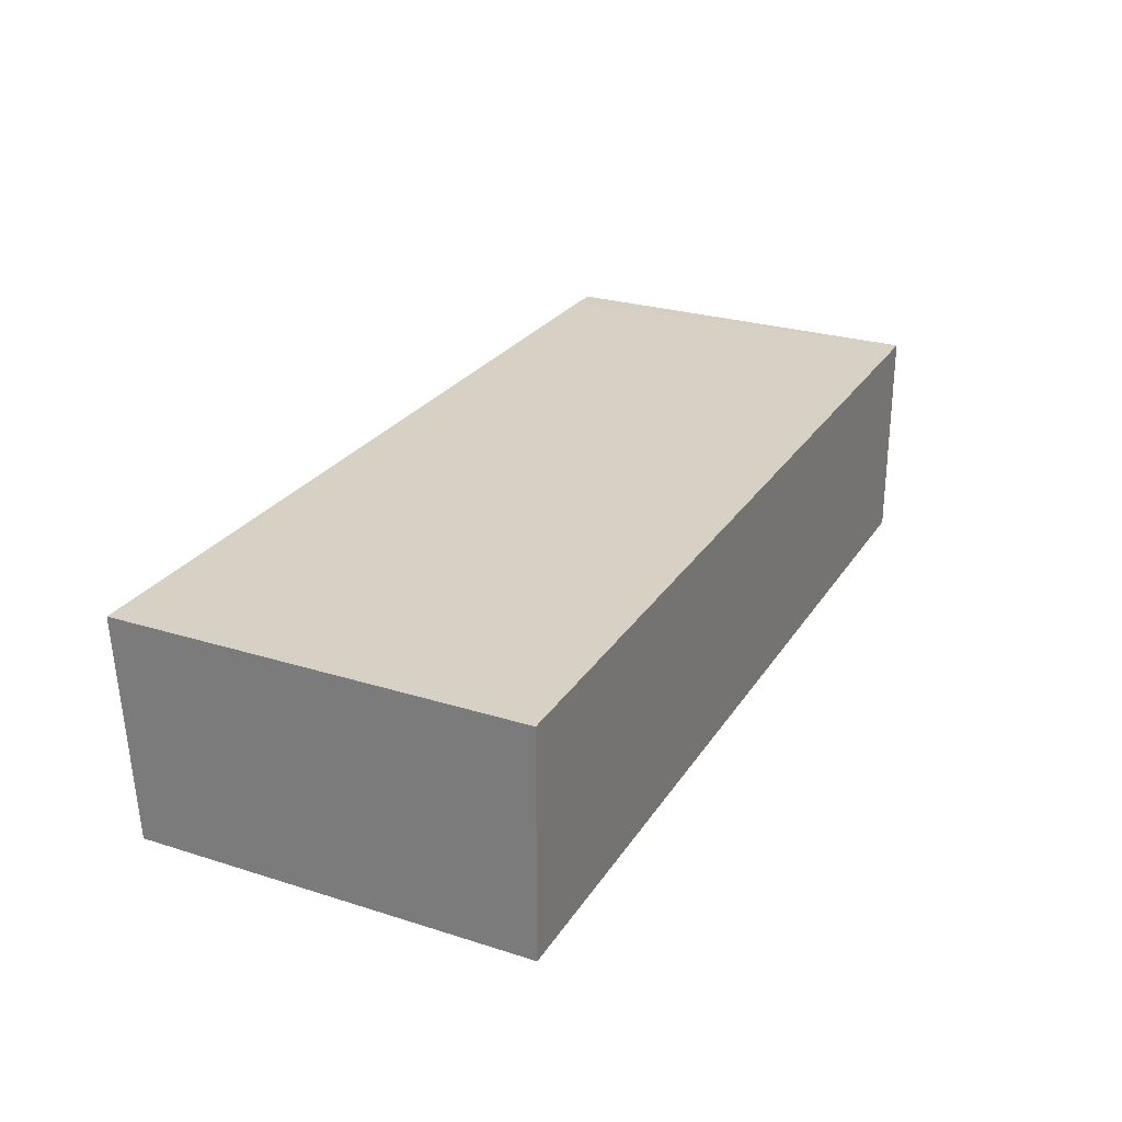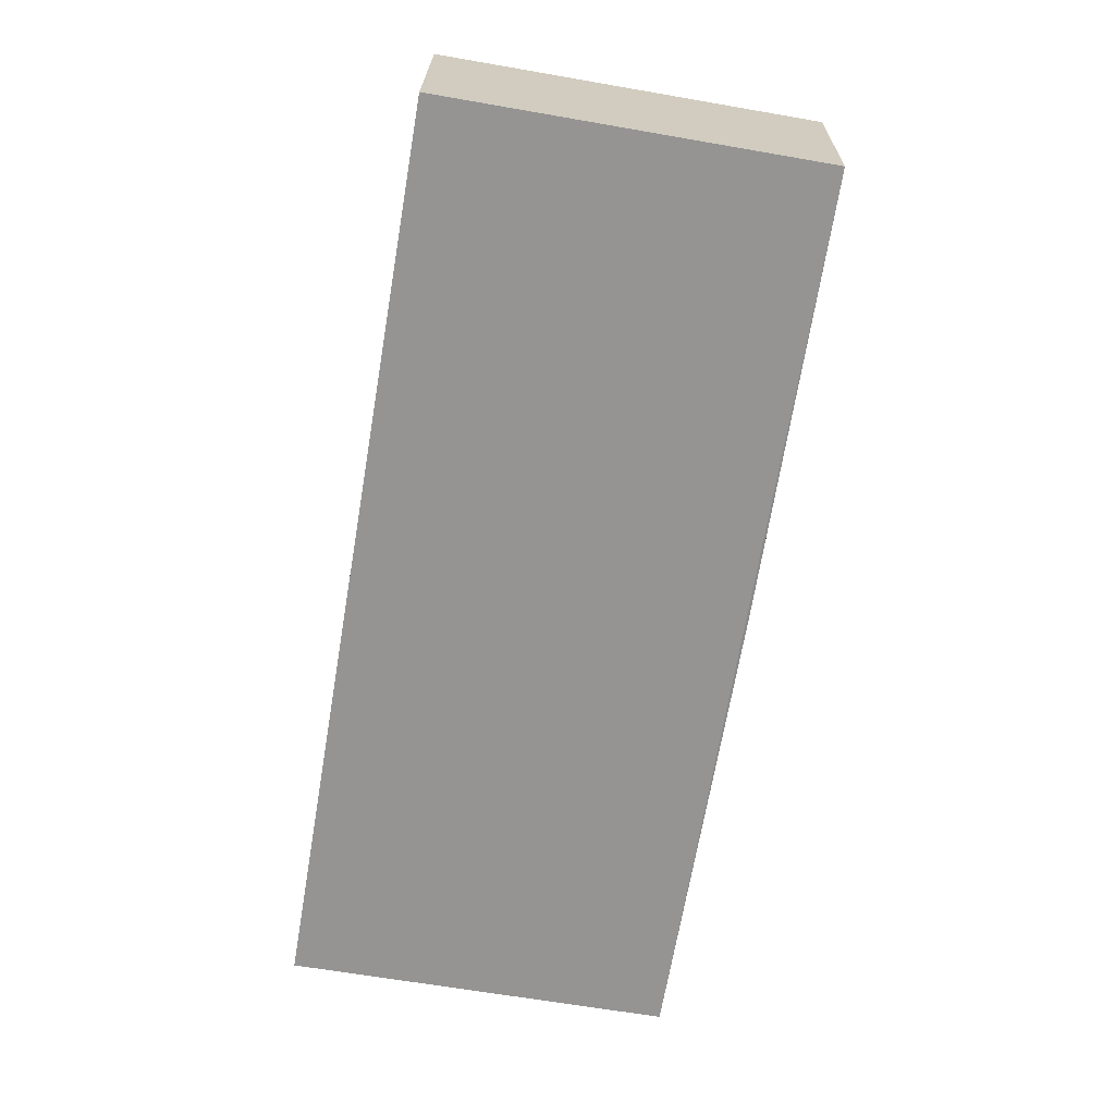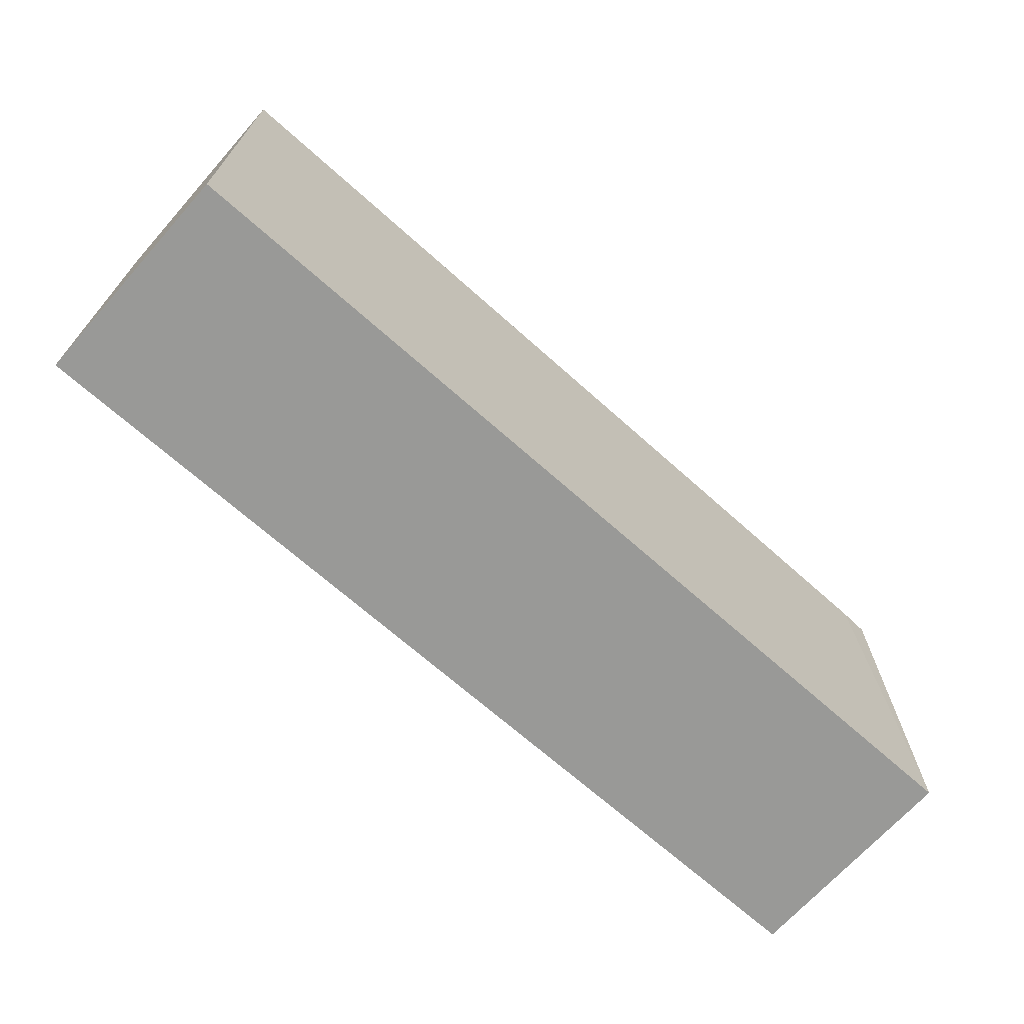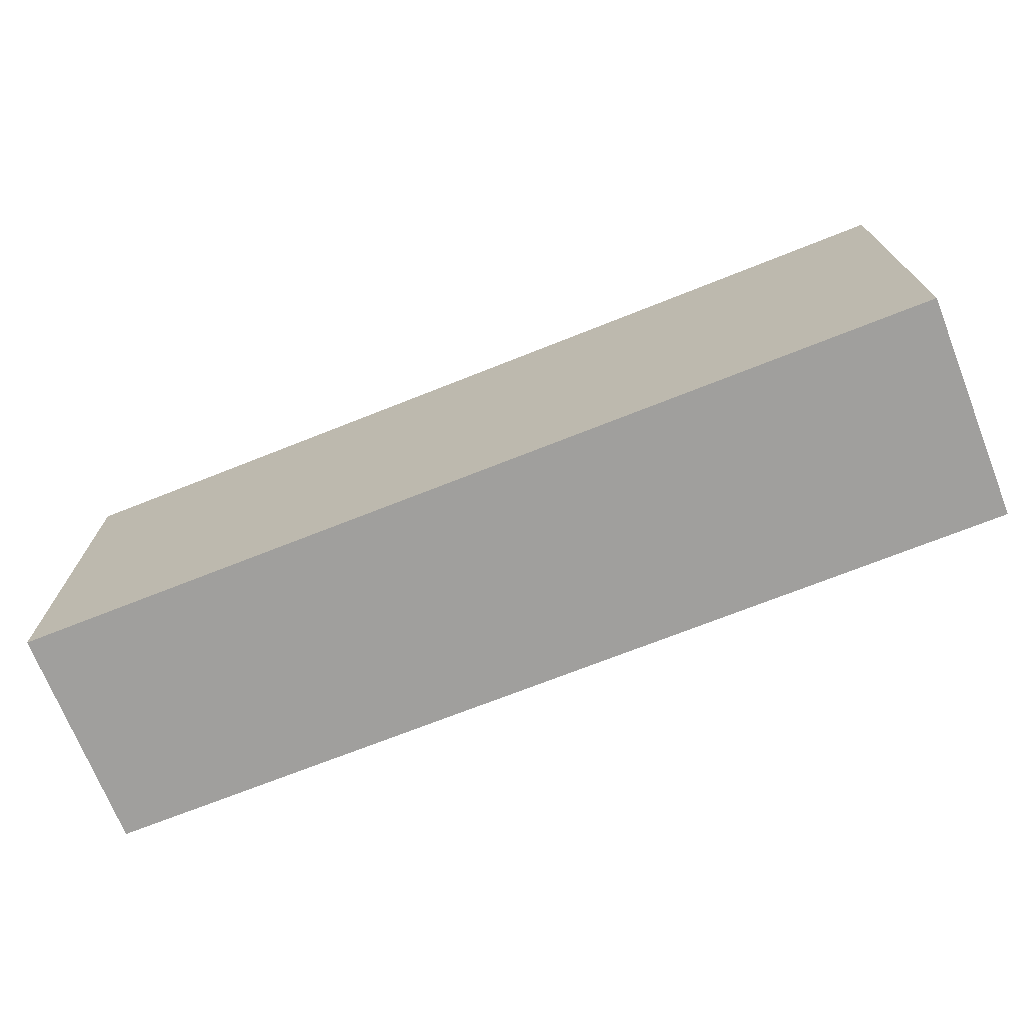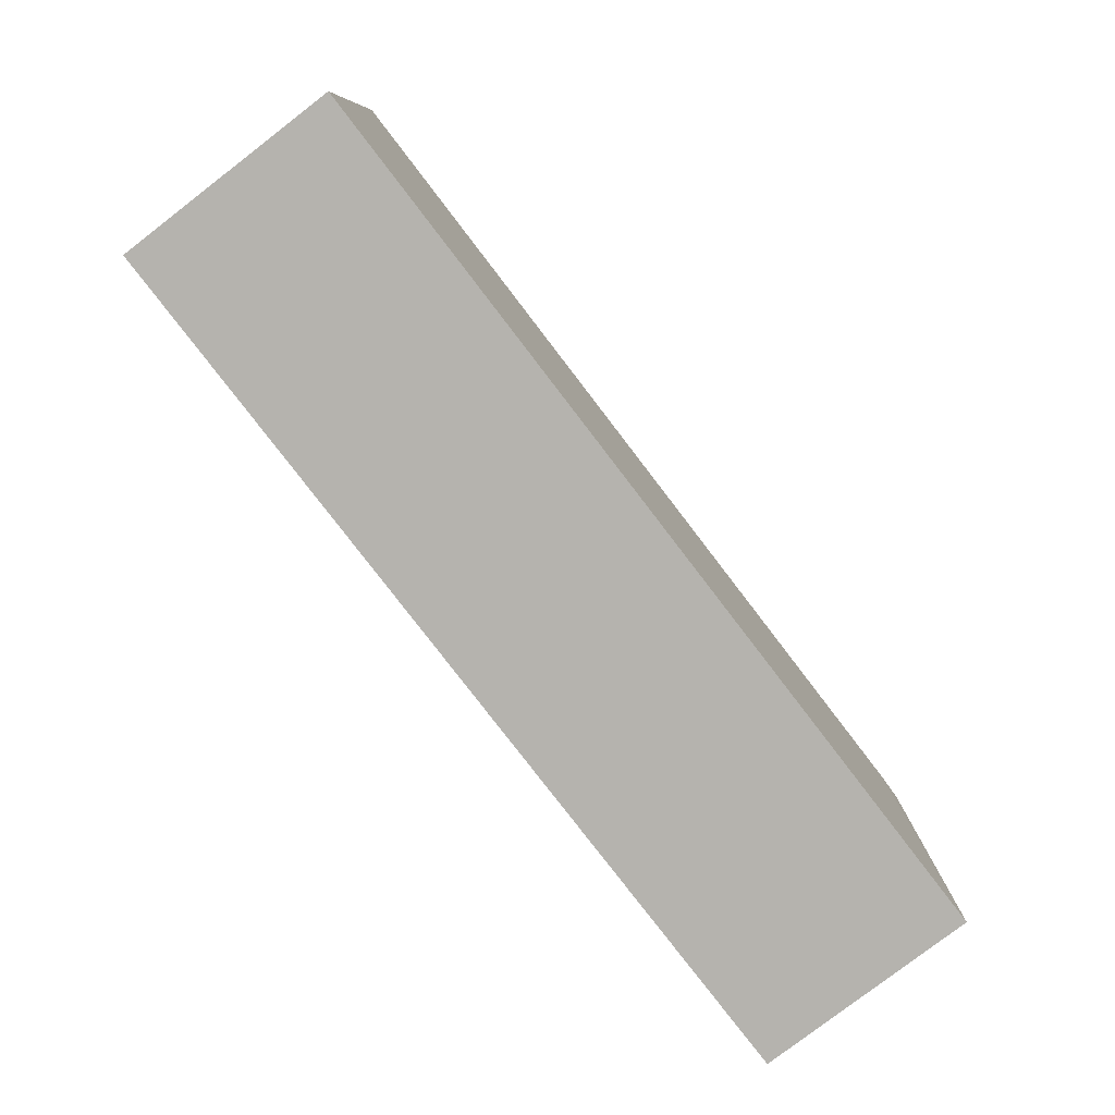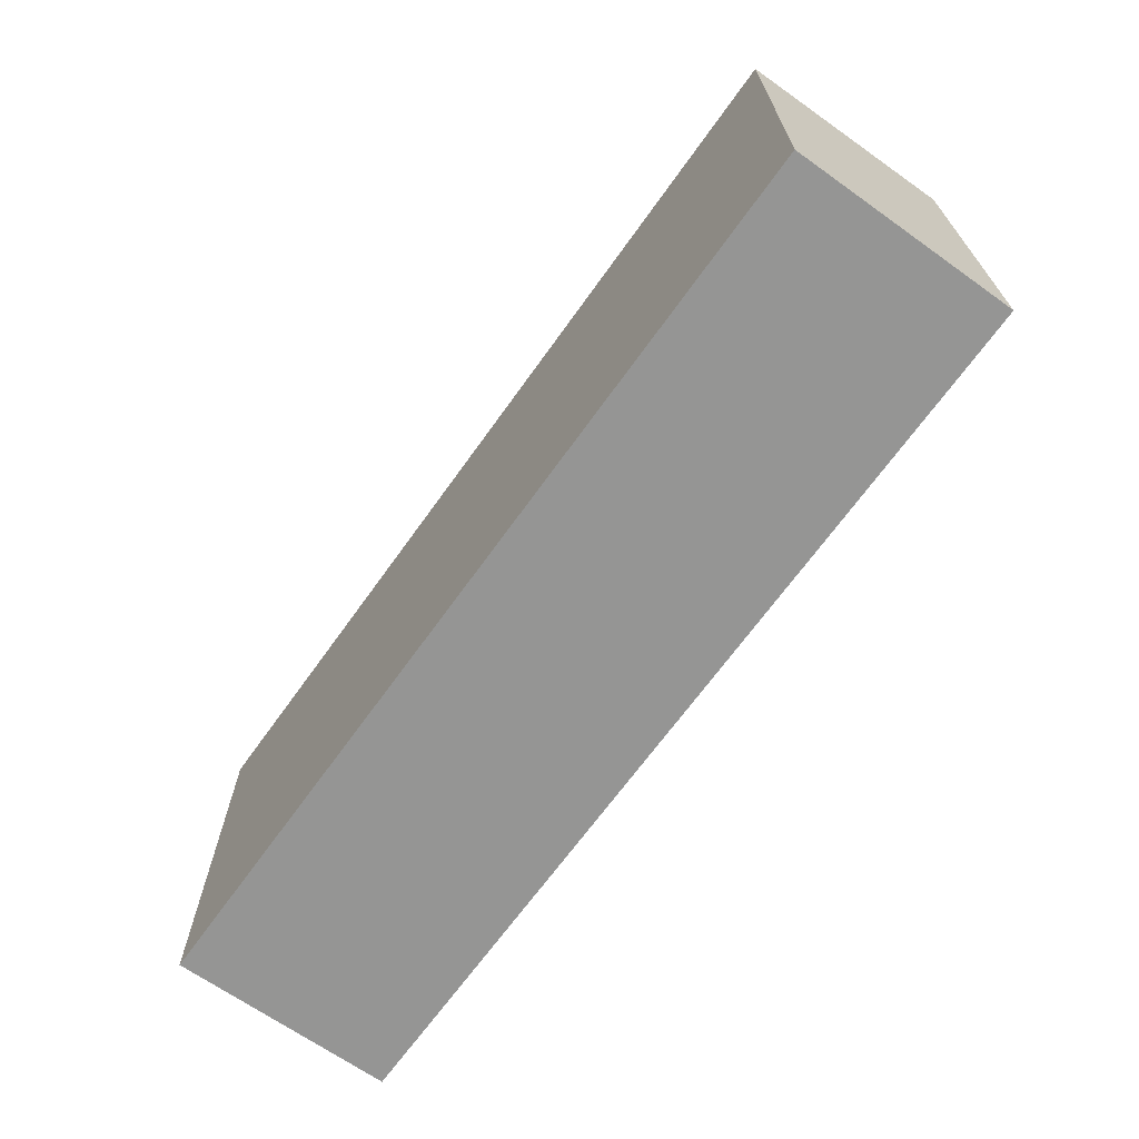
<metadata>
{"format":"obj","ext":"obj","renderer":"f3d","projection":"perspective","resolution":1024,"background":"white","views":[{"elev":26.7,"azim":115.9,"up":"+Y"},{"elev":-67.2,"azim":-99.8,"up":"+Y"},{"elev":-68.8,"azim":138.3,"up":"+Z"},{"elev":-71.4,"azim":21.6,"up":"+Z"},{"elev":-79.9,"azim":127.5,"up":"+Z"},{"elev":-67.4,"azim":54.5,"up":"+Z"}]}
</metadata>
<code>
v 0.04967 -0.02899 0.122
v 0.04966 -0.04393 0.1212
v 0.04966 -0.02901 0.09484
v -0.01233 -0.02901 0.09484
v -0.01231 -0.04401 0.1205
v -0.01038 -0.02896 0.1211
v 0.01775 -0.0439 0.121
v 0.04966 -0.04404 0.09484
v -0.01232 -0.02901 0.121
v 0.00649 -0.04021 0.121
v -0.01233 -0.04404 0.09484
v -0.01037 -0.03084 0.121
v -0.008517 -0.0327 0.121
f 6 1 3
f 6 3 4
f 7 5 2
f 7 2 1
f 8 2 5
f 8 1 2
f 8 3 1
f 8 4 3
f 9 6 4
f 10 5 7
f 10 7 1
f 11 8 5
f 11 4 8
f 11 9 4
f 11 5 9
f 12 9 5
f 12 6 9
f 13 12 5
f 13 5 10
f 13 10 1
f 13 1 6
f 13 6 12

</code>
